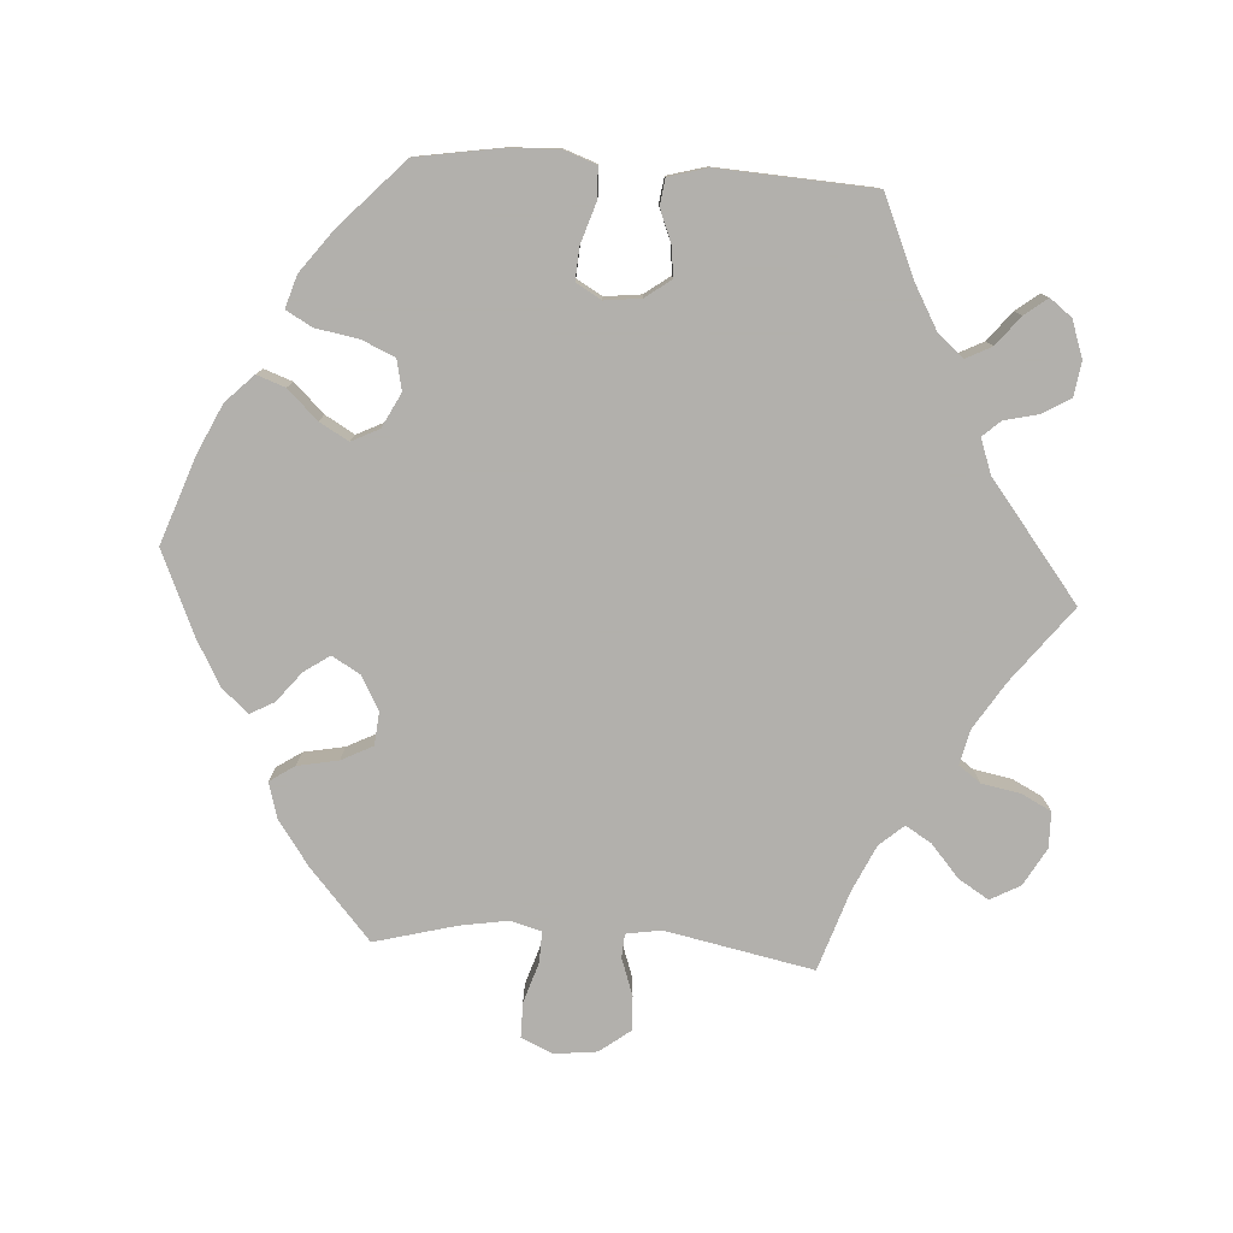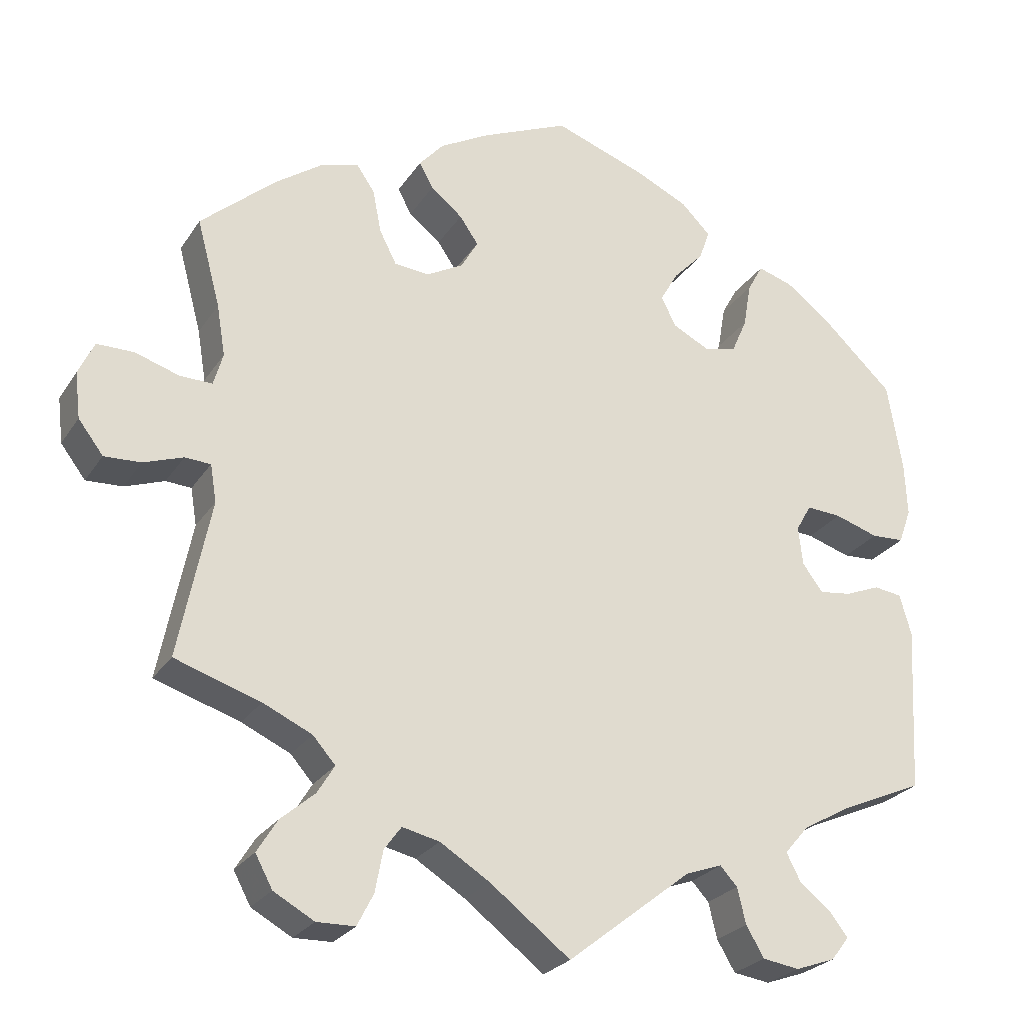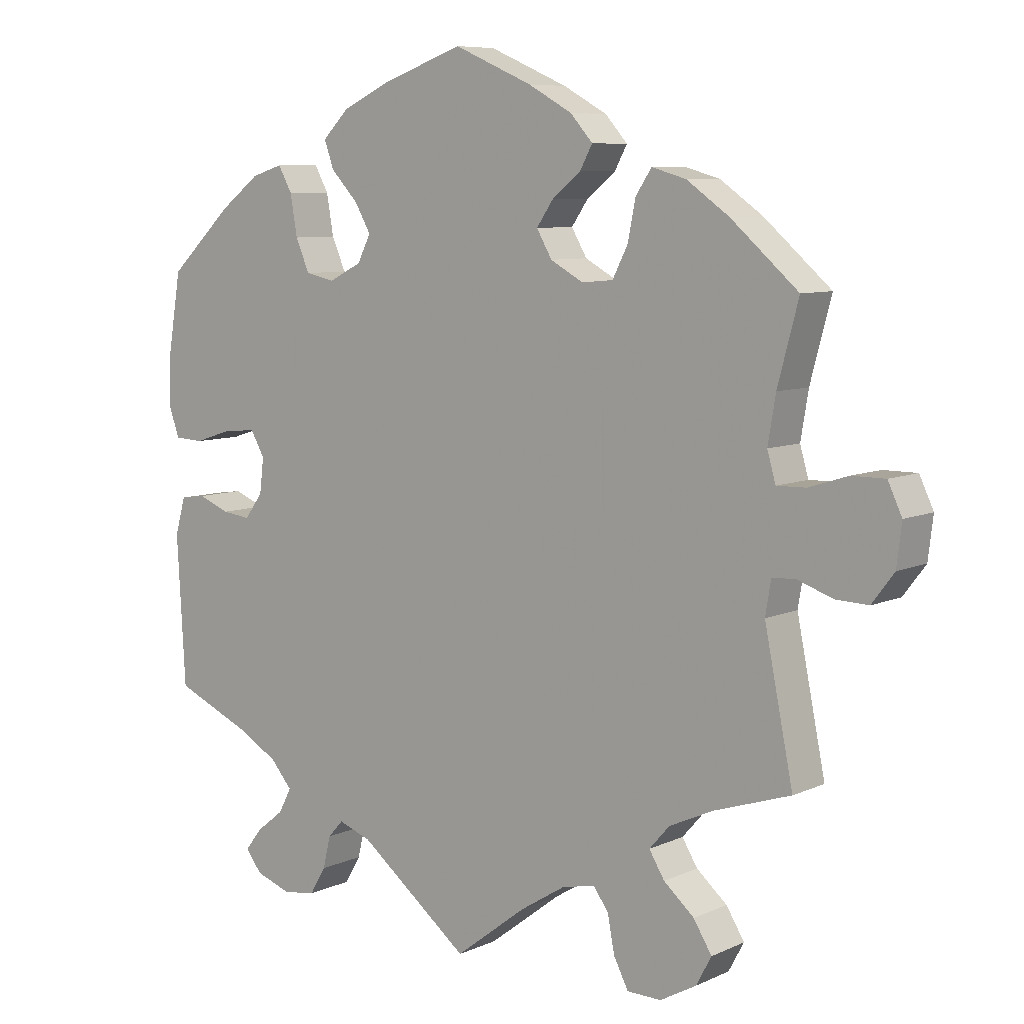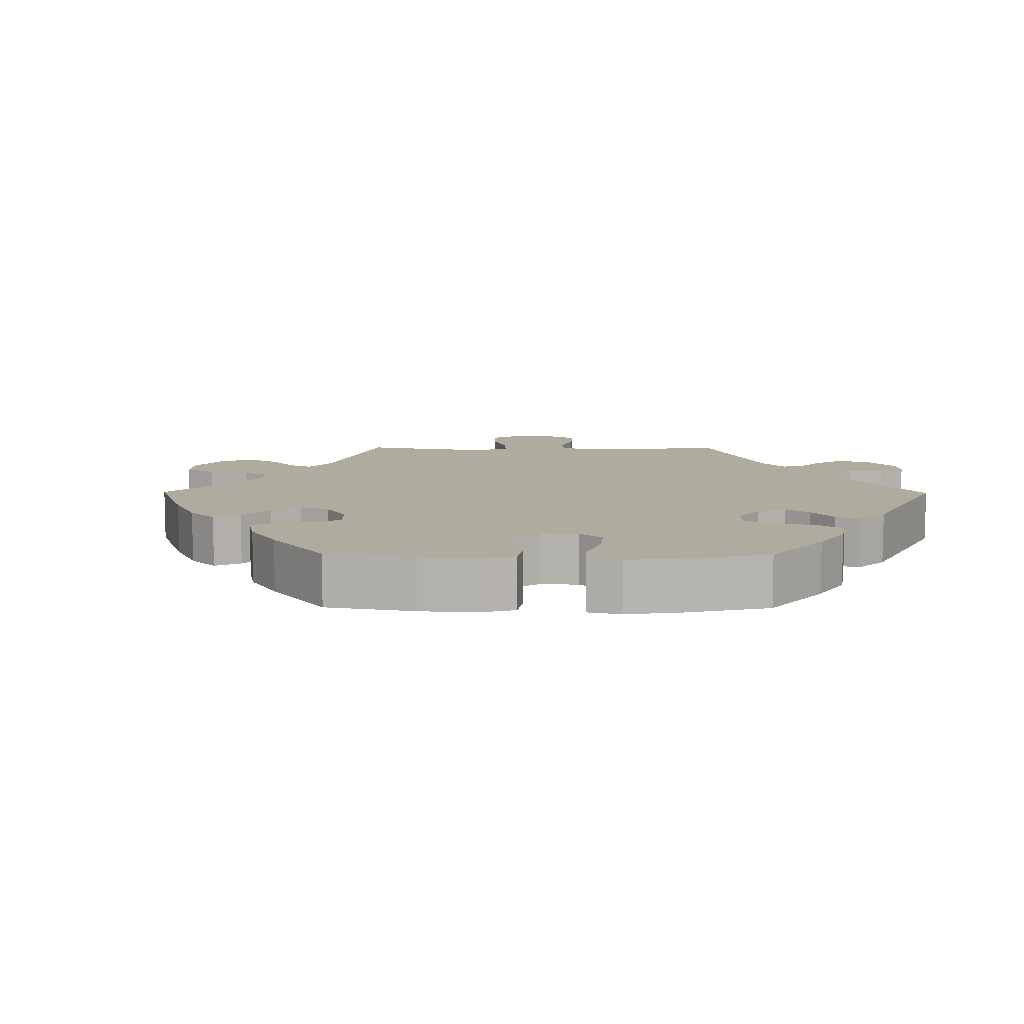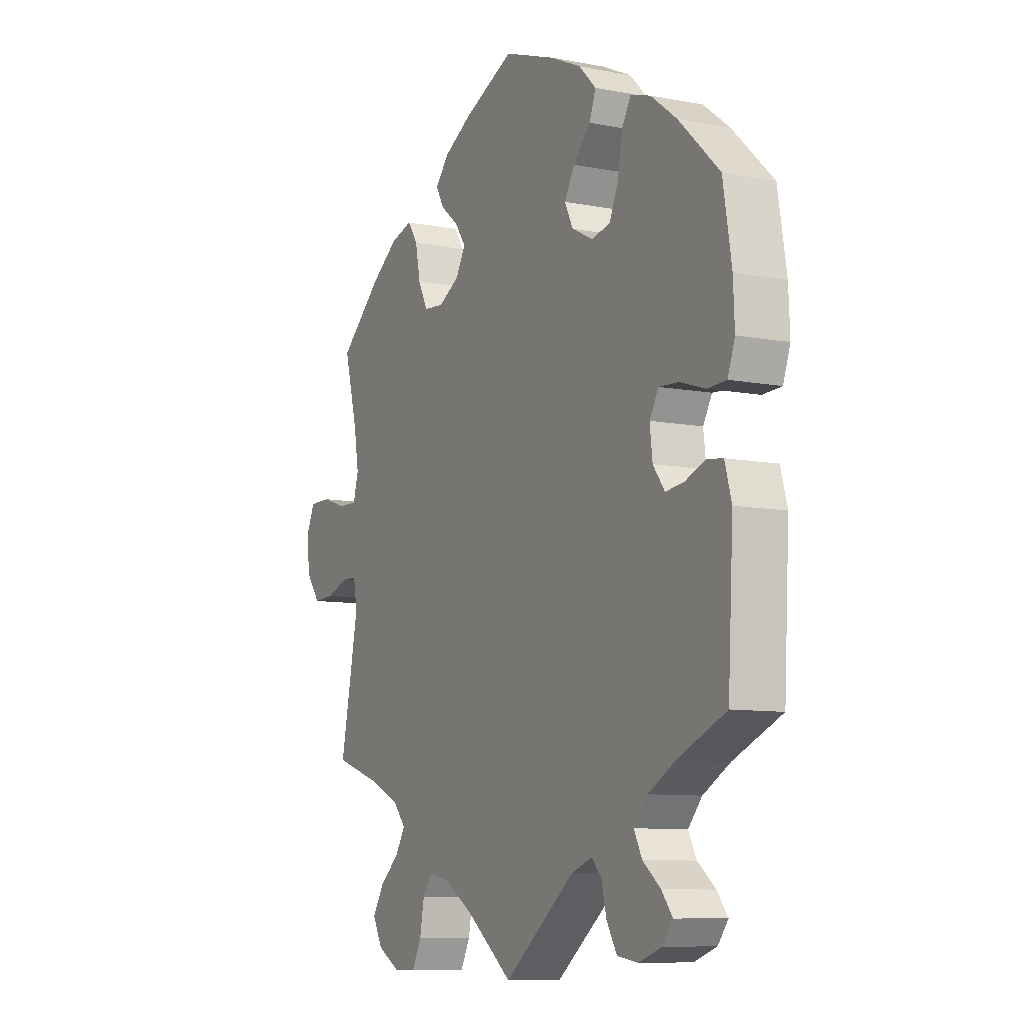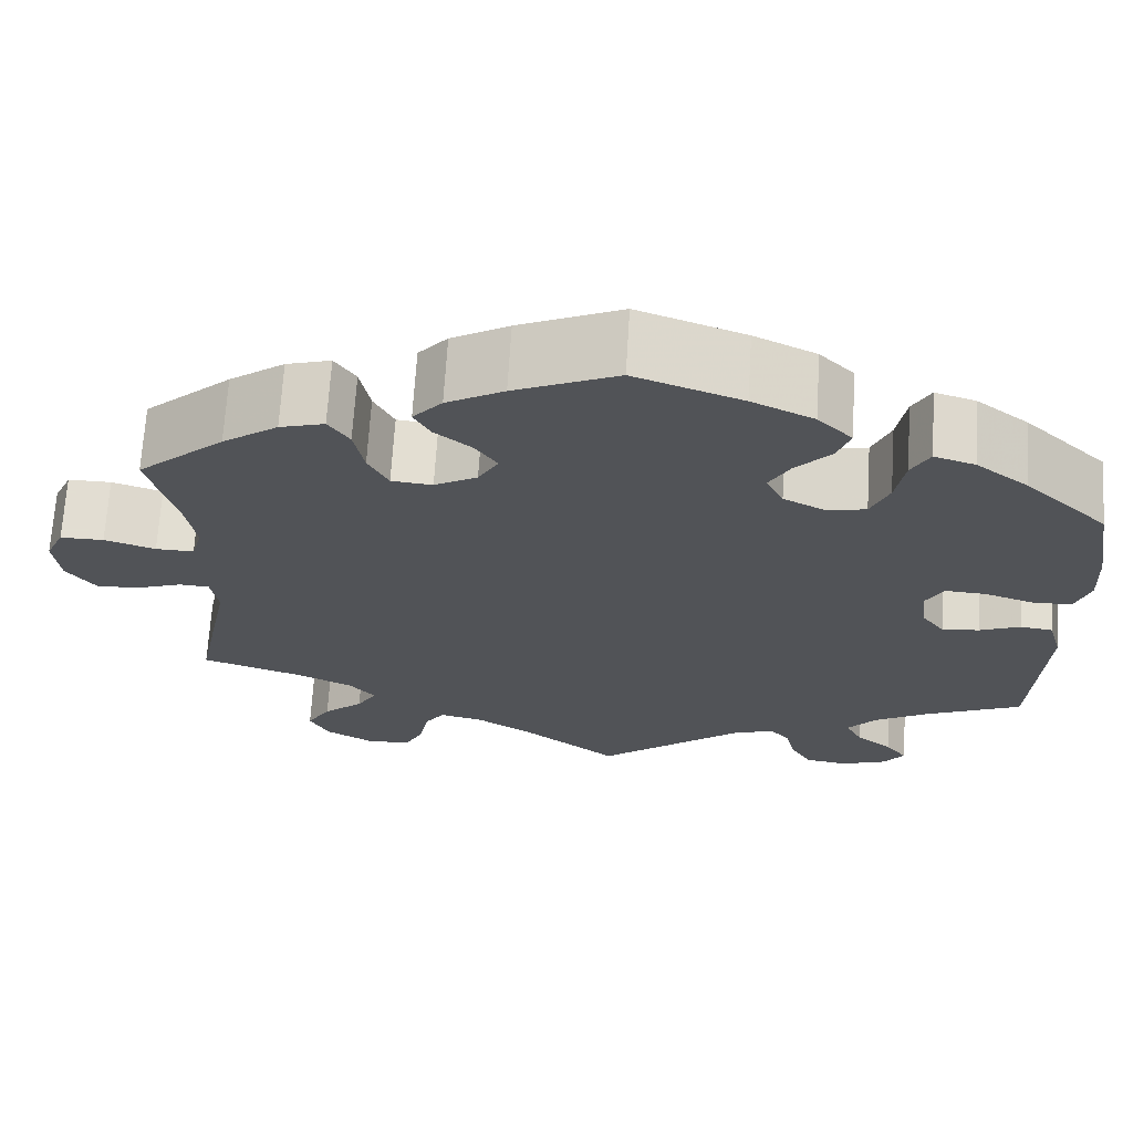
<metadata>
{"format":"obj","ext":"obj","renderer":"f3d","projection":"perspective","resolution":1024,"background":"white","views":[{"elev":-78.6,"azim":86.2,"up":"+Y"},{"elev":-25.6,"azim":-25.7,"up":"+Z"},{"elev":7.7,"azim":-141.3,"up":"+Z"},{"elev":9.6,"azim":30.5,"up":"+Y"},{"elev":-9.0,"azim":62.6,"up":"+Z"},{"elev":68.1,"azim":3.5,"up":"+Z"}]}
</metadata>
<code>
v 0.118 0.07 0.536
v 0.186 0.07 0.504
v 0.224 0.07 0.466
v 0.21 0.07 0.427
v 0.171 0.07 0.386
v 0.148 0.07 0.346
v 0.167 0.07 0.308
v 0.214 0.07 0.284
v 0.256 0.07 0.293
v 0.276 0.07 0.339
v 0.286 0.07 0.397
v 0.306 0.07 0.433
v 0.351 0.07 0.419
v 0.409 0.07 0.375
v 0.5 0.07 0.289
v 0.519 0.07 0.174
v 0.522 0.07 0.105
v 0.506 0.07 0.06
v 0.464 0.07 0.058
v 0.408 0.07 0.076
v 0.363 0.07 0.079
v 0.343 0.07 0.044
v 0.349 0.07 -0.006
v 0.375 0.07 -0.041
v 0.416 0.07 -0.036
v 0.461 0.07 -0.018
v 0.497 0.07 -0.023
v 0.512 0.07 -0.076
v 0.5 0.07 -0.289
v 0.392 0.07 -0.336
v 0.332 0.07 -0.37
v 0.301 0.07 -0.406
v 0.319 0.07 -0.441
v 0.359 0.07 -0.473
v 0.383 0.07 -0.504
v 0.36 0.07 -0.534
v 0.309 0.07 -0.552
v 0.262 0.07 -0.545
v 0.239 0.07 -0.506
v 0.228 0.07 -0.46
v 0.206 0.07 -0.436
v 0.159 0.07 -0.453
v 0 0.07 -0.578
v -0.103 0.07 -0.499
v -0.167 0.07 -0.459
v -0.215 0.07 -0.448
v -0.237 0.07 -0.478
v -0.247 0.07 -0.531
v -0.268 0.07 -0.572
v -0.317 0.07 -0.573
v -0.369 0.07 -0.544
v -0.391 0.07 -0.503
v -0.365 0.07 -0.461
v -0.321 0.07 -0.423
v -0.299 0.07 -0.387
v -0.328 0.07 -0.354
v -0.391 0.07 -0.325
v -0.501 0.07 -0.289
v -0.46 0.07 -0.086
v -0.468 0.07 -0.038
v -0.501 0.07 -0.036
v -0.552 0.07 -0.054
v -0.599 0.07 -0.056
v -0.631 0.07 -0.014
v -0.638 0.07 0.045
v -0.618 0.07 0.088
v -0.57 0.07 0.088
v -0.514 0.07 0.07
v -0.472 0.07 0.069
v -0.46 0.07 0.111
v -0.471 0.07 0.177
v -0.501 0.07 0.289
v -0.405 0.07 0.373
v -0.344 0.07 0.416
v -0.295 0.07 0.43
v -0.272 0.07 0.396
v -0.261 0.07 0.34
v -0.239 0.07 0.297
v -0.194 0.07 0.293
v -0.147 0.07 0.319
v -0.125 0.07 0.357
v -0.149 0.07 0.392
v -0.19 0.07 0.425
v -0.208 0.07 0.458
v -0.176 0.07 0.494
v -0.113 0.07 0.529
v 0 0.07 0.578
v 0.118 0 0.536
v 0.186 0 0.504
v 0.224 0 0.466
v 0.21 0 0.427
v 0.171 0 0.386
v 0.148 0 0.346
v 0.167 0 0.308
v 0.214 0 0.284
v 0.256 0 0.293
v 0.276 0 0.339
v 0.286 0 0.397
v 0.306 0 0.433
v 0.351 0 0.419
v 0.409 0 0.375
v 0.5 0 0.289
v 0.519 0 0.174
v 0.522 0 0.105
v 0.506 0 0.06
v 0.464 0 0.058
v 0.408 0 0.076
v 0.363 0 0.079
v 0.343 0 0.044
v 0.349 0 -0.006
v 0.375 0 -0.041
v 0.416 0 -0.036
v 0.461 0 -0.018
v 0.497 0 -0.023
v 0.512 0 -0.076
v 0.5 0 -0.289
v 0.392 0 -0.336
v 0.332 0 -0.37
v 0.301 0 -0.406
v 0.319 0 -0.441
v 0.359 0 -0.473
v 0.383 0 -0.504
v 0.36 0 -0.534
v 0.309 0 -0.552
v 0.262 0 -0.545
v 0.239 0 -0.506
v 0.228 0 -0.46
v 0.206 0 -0.436
v 0.159 0 -0.453
v 0 0 -0.578
v -0.103 0 -0.499
v -0.167 0 -0.459
v -0.215 0 -0.448
v -0.237 0 -0.478
v -0.247 0 -0.531
v -0.268 0 -0.572
v -0.317 0 -0.573
v -0.369 0 -0.544
v -0.391 0 -0.503
v -0.365 0 -0.461
v -0.321 0 -0.423
v -0.299 0 -0.387
v -0.328 0 -0.354
v -0.391 0 -0.325
v -0.501 0 -0.289
v -0.46 0 -0.086
v -0.468 0 -0.038
v -0.501 0 -0.036
v -0.552 0 -0.054
v -0.599 0 -0.056
v -0.631 0 -0.014
v -0.638 0 0.045
v -0.618 0 0.088
v -0.57 0 0.088
v -0.514 0 0.07
v -0.472 0 0.069
v -0.46 0 0.111
v -0.471 0 0.177
v -0.501 0 0.289
v -0.405 0 0.373
v -0.344 0 0.416
v -0.295 0 0.43
v -0.272 0 0.396
v -0.261 0 0.34
v -0.239 0 0.297
v -0.194 0 0.293
v -0.147 0 0.319
v -0.125 0 0.357
v -0.149 0 0.392
v -0.19 0 0.425
v -0.208 0 0.458
v -0.176 0 0.494
v -0.113 0 0.529
v 0 0 0.578
f 82 83 84 85
f 81 82 85 86
f 74 75 76 77
f 74 77 78
f 71 72 73 74
f 70 71 74 78
f 69 70 78 79
f 65 66 67 68
f 65 68 69
f 64 65 69
f 61 62 63 64
f 60 61 64 69
f 59 60 69 79
f 57 58 59 79
f 51 52 53 54
f 51 54 55
f 50 51 55
f 47 48 49 50
f 46 47 50 55
f 45 46 55 56
f 42 43 44
f 41 42 44 45
f 37 38 39 40
f 35 36 37 40
f 33 34 35 40
f 32 33 40 41
f 31 32 41 45
f 27 28 29 30
f 25 26 27 30
f 24 25 30 31
f 23 24 31 45
f 17 18 19 20
f 17 20 21
f 16 17 21
f 15 16 21
f 14 15 21
f 13 14 21 22
f 10 11 12 13
f 9 10 13 22
f 2 3 4 5
f 2 5 6
f 1 2 6
f 81 86 87 1
f 56 57 79 80
f 8 9 22 23
f 7 8 23 45
f 6 7 45 56
f 56 80 81
f 1 6 56 81
f 172 171 170 169
f 173 172 169 168
f 164 163 162 161
f 165 164 161
f 161 160 159 158
f 165 161 158 157
f 166 165 157 156
f 155 154 153 152
f 156 155 152
f 156 152 151
f 151 150 149 148
f 156 151 148 147
f 166 156 147 146
f 166 146 145 144
f 141 140 139 138
f 142 141 138
f 142 138 137
f 137 136 135 134
f 142 137 134 133
f 143 142 133 132
f 131 130 129
f 132 131 129 128
f 127 126 125 124
f 127 124 123 122
f 127 122 121 120
f 128 127 120 119
f 132 128 119 118
f 117 116 115 114
f 117 114 113 112
f 118 117 112 111
f 132 118 111 110
f 107 106 105 104
f 108 107 104
f 108 104 103
f 108 103 102
f 108 102 101
f 109 108 101 100
f 100 99 98 97
f 109 100 97 96
f 92 91 90 89
f 93 92 89
f 93 89 88
f 88 174 173 168
f 167 166 144 143
f 110 109 96 95
f 132 110 95 94
f 143 132 94 93
f 168 167 143
f 168 143 93 88
f 1 88 89 2
f 2 89 90 3
f 3 90 91 4
f 4 91 92 5
f 5 92 93 6
f 6 93 94 7
f 7 94 95 8
f 8 95 96 9
f 9 96 97 10
f 10 97 98 11
f 11 98 99 12
f 12 99 100 13
f 13 100 101 14
f 14 101 102 15
f 15 102 103 16
f 16 103 104 17
f 17 104 105 18
f 18 105 106 19
f 19 106 107 20
f 20 107 108 21
f 21 108 109 22
f 22 109 110 23
f 23 110 111 24
f 24 111 112 25
f 25 112 113 26
f 26 113 114 27
f 27 114 115 28
f 28 115 116 29
f 29 116 117 30
f 30 117 118 31
f 31 118 119 32
f 32 119 120 33
f 33 120 121 34
f 34 121 122 35
f 35 122 123 36
f 36 123 124 37
f 37 124 125 38
f 38 125 126 39
f 39 126 127 40
f 40 127 128 41
f 41 128 129 42
f 42 129 130 43
f 43 130 131 44
f 44 131 132 45
f 45 132 133 46
f 46 133 134 47
f 47 134 135 48
f 48 135 136 49
f 49 136 137 50
f 50 137 138 51
f 51 138 139 52
f 52 139 140 53
f 53 140 141 54
f 54 141 142 55
f 55 142 143 56
f 56 143 144 57
f 57 144 145 58
f 58 145 146 59
f 59 146 147 60
f 60 147 148 61
f 61 148 149 62
f 62 149 150 63
f 63 150 151 64
f 64 151 152 65
f 65 152 153 66
f 66 153 154 67
f 67 154 155 68
f 68 155 156 69
f 69 156 157 70
f 70 157 158 71
f 71 158 159 72
f 72 159 160 73
f 73 160 161 74
f 74 161 162 75
f 75 162 163 76
f 76 163 164 77
f 77 164 165 78
f 78 165 166 79
f 79 166 167 80
f 80 167 168 81
f 81 168 169 82
f 82 169 170 83
f 83 170 171 84
f 84 171 172 85
f 85 172 173 86
f 86 173 174 87
f 87 174 88 1

</code>
